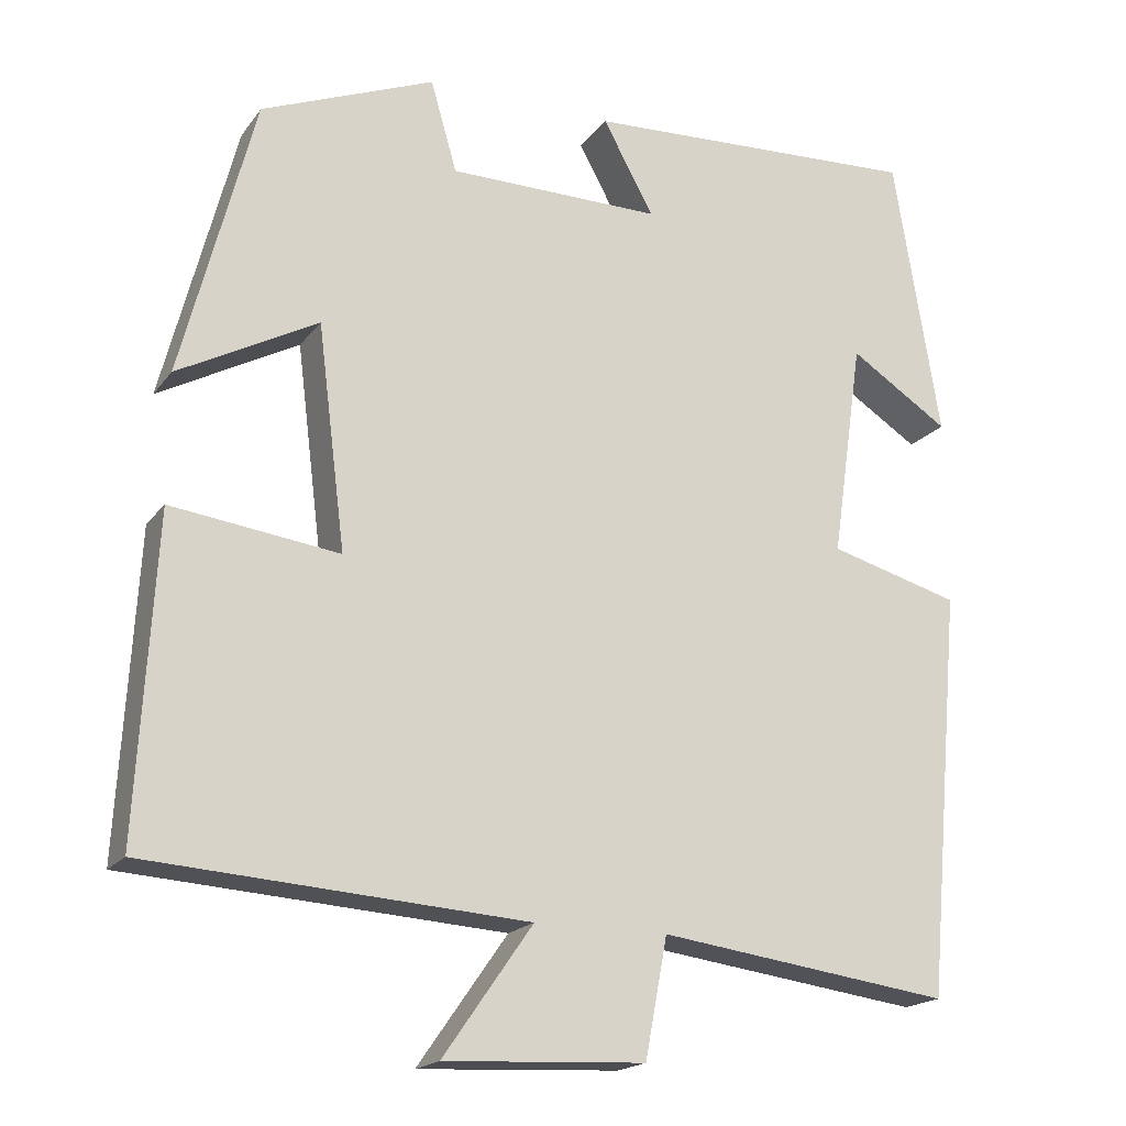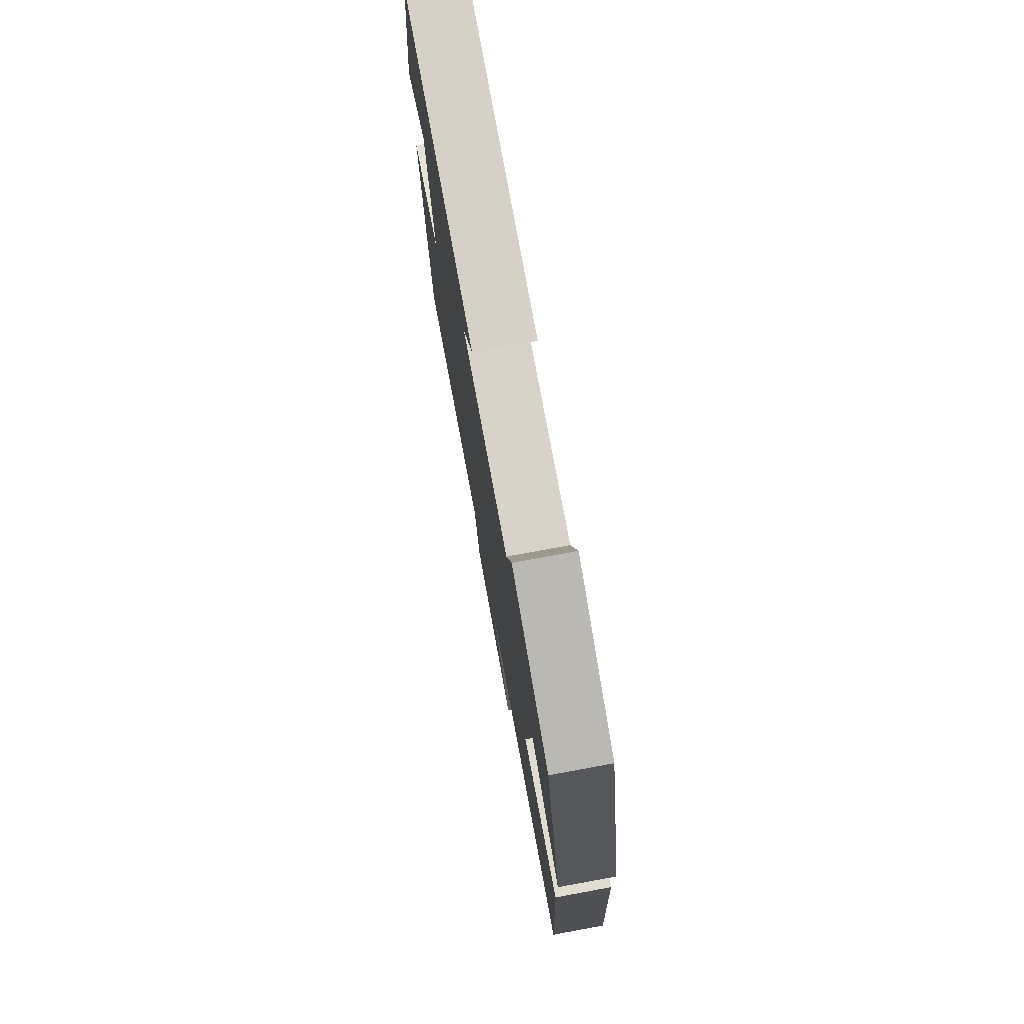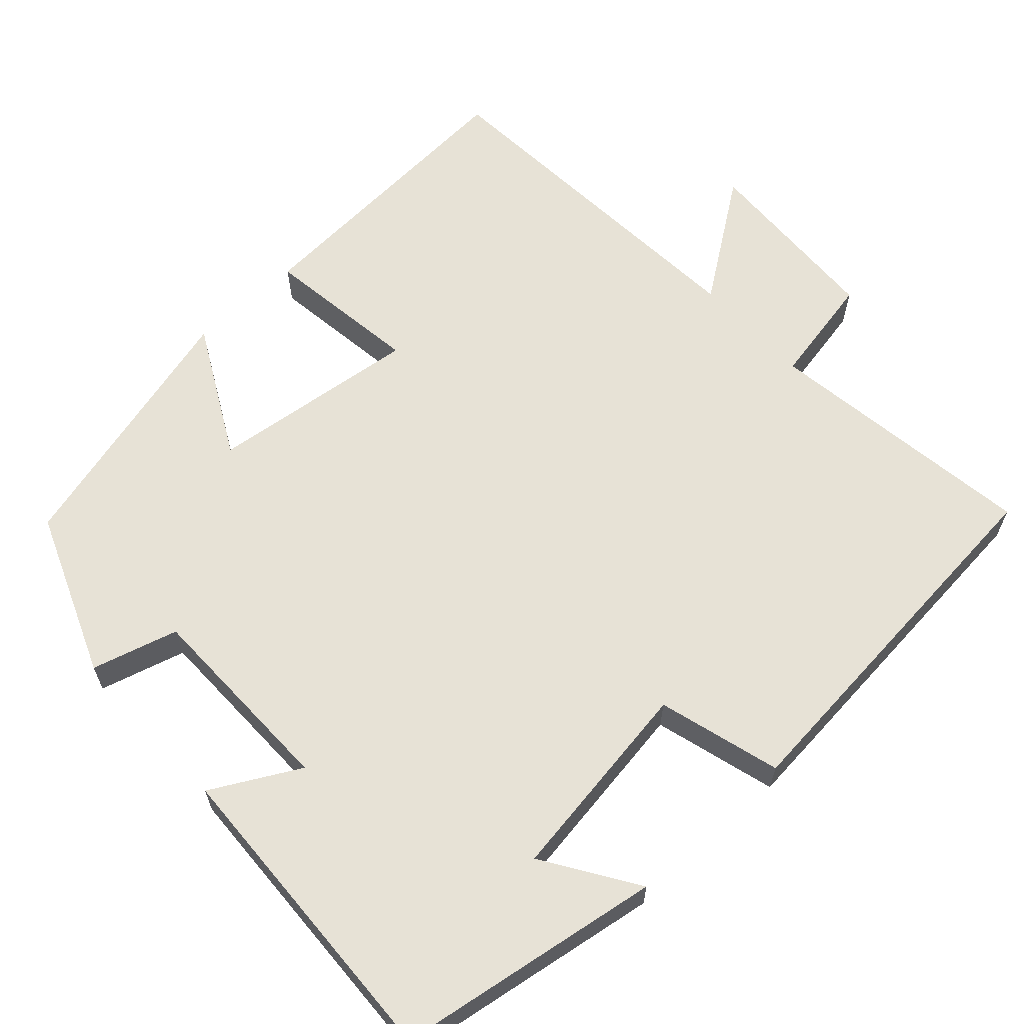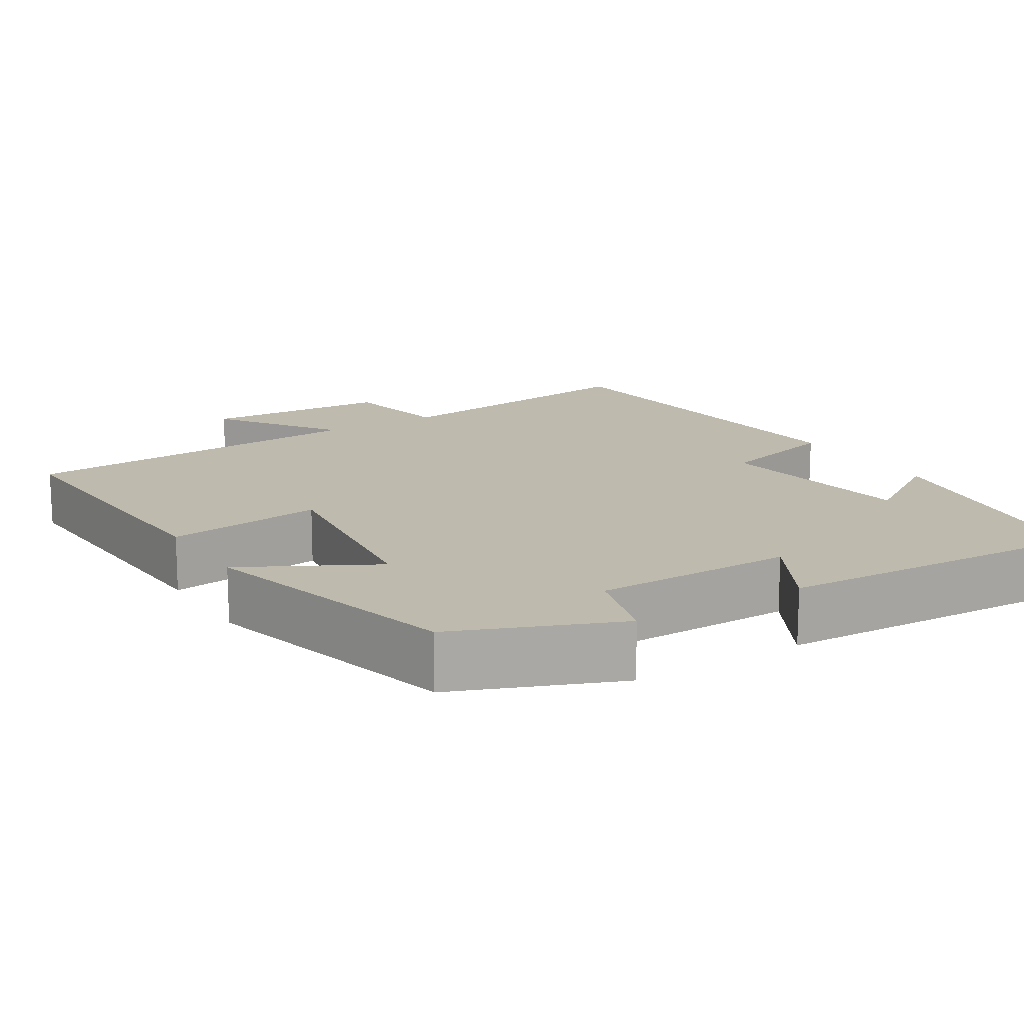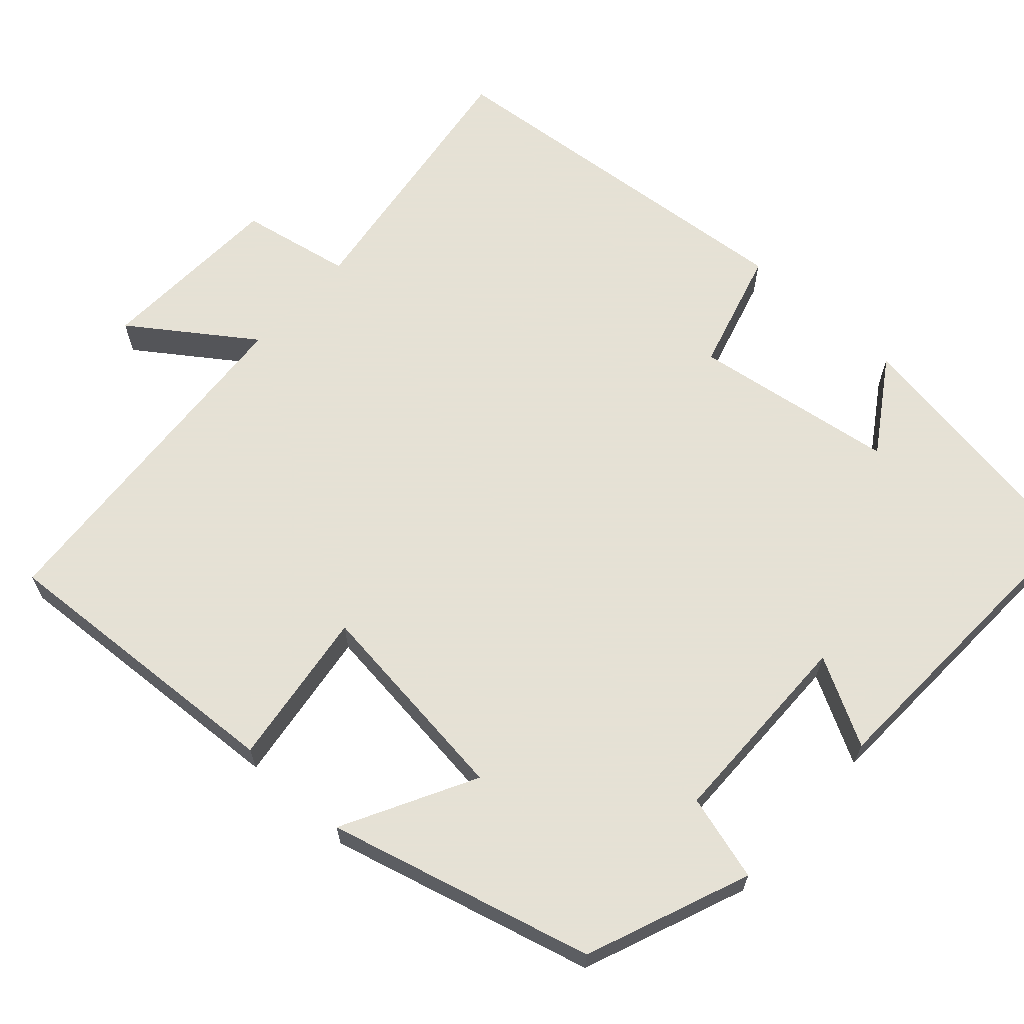
<metadata>
{"format":"obj","ext":"obj","renderer":"f3d","projection":"perspective","resolution":1024,"background":"white","views":[{"elev":-18.6,"azim":-25.1,"up":"+Z"},{"elev":76.3,"azim":-100.4,"up":"+Z"},{"elev":62.9,"azim":47.3,"up":"+Y"},{"elev":15.4,"azim":-31.8,"up":"+Y"},{"elev":64.9,"azim":-48.1,"up":"+Y"}]}
</metadata>
<code>
v 0.456 0.07 -0.548
v 0.1 0.07 -0.5
v 0.073 0.07 -0.644
v -0.171 0.07 -0.656
v -0.062 0.07 -0.5
v -0.522 0.07 -0.469
v -0.5 0.07 -0.082
v -0.296 0.07 -0.109
v -0.33 0.07 0.163
v -0.5 0.07 0.072
v -0.411 0.07 0.415
v -0.2 0.07 0.5
v -0.168 0.07 0.389
v 0.092 0.07 0.387
v 0.03 0.07 0.5
v 0.444 0.07 0.52
v 0.5 0.07 0.176
v 0.379 0.07 0.254
v 0.341 0.07 -0.01
v 0.5 0.07 -0.054
v 0.456 0 -0.548
v 0.1 0 -0.5
v 0.073 0 -0.644
v -0.171 0 -0.656
v -0.062 0 -0.5
v -0.522 0 -0.469
v -0.5 0 -0.082
v -0.296 0 -0.109
v -0.33 0 0.163
v -0.5 0 0.072
v -0.411 0 0.415
v -0.2 0 0.5
v -0.168 0 0.389
v 0.092 0 0.387
v 0.03 0 0.5
v 0.444 0 0.52
v 0.5 0 0.176
v 0.379 0 0.254
v 0.341 0 -0.01
v 0.5 0 -0.054
f 19 20 1 2
f 18 19 2
f 15 16 17 18
f 14 15 18
f 13 14 18 2
f 10 11 12 13
f 9 10 13
f 8 9 13 2
f 5 6 7 8
f 5 8 2 3
f 3 4 5
f 22 21 40 39
f 22 39 38
f 38 37 36 35
f 38 35 34
f 22 38 34 33
f 33 32 31 30
f 33 30 29
f 22 33 29 28
f 28 27 26 25
f 23 22 28 25
f 25 24 23
f 1 21 22 2
f 2 22 23 3
f 3 23 24 4
f 4 24 25 5
f 5 25 26 6
f 6 26 27 7
f 7 27 28 8
f 8 28 29 9
f 9 29 30 10
f 10 30 31 11
f 11 31 32 12
f 12 32 33 13
f 13 33 34 14
f 14 34 35 15
f 15 35 36 16
f 16 36 37 17
f 17 37 38 18
f 18 38 39 19
f 19 39 40 20
f 20 40 21 1

</code>
